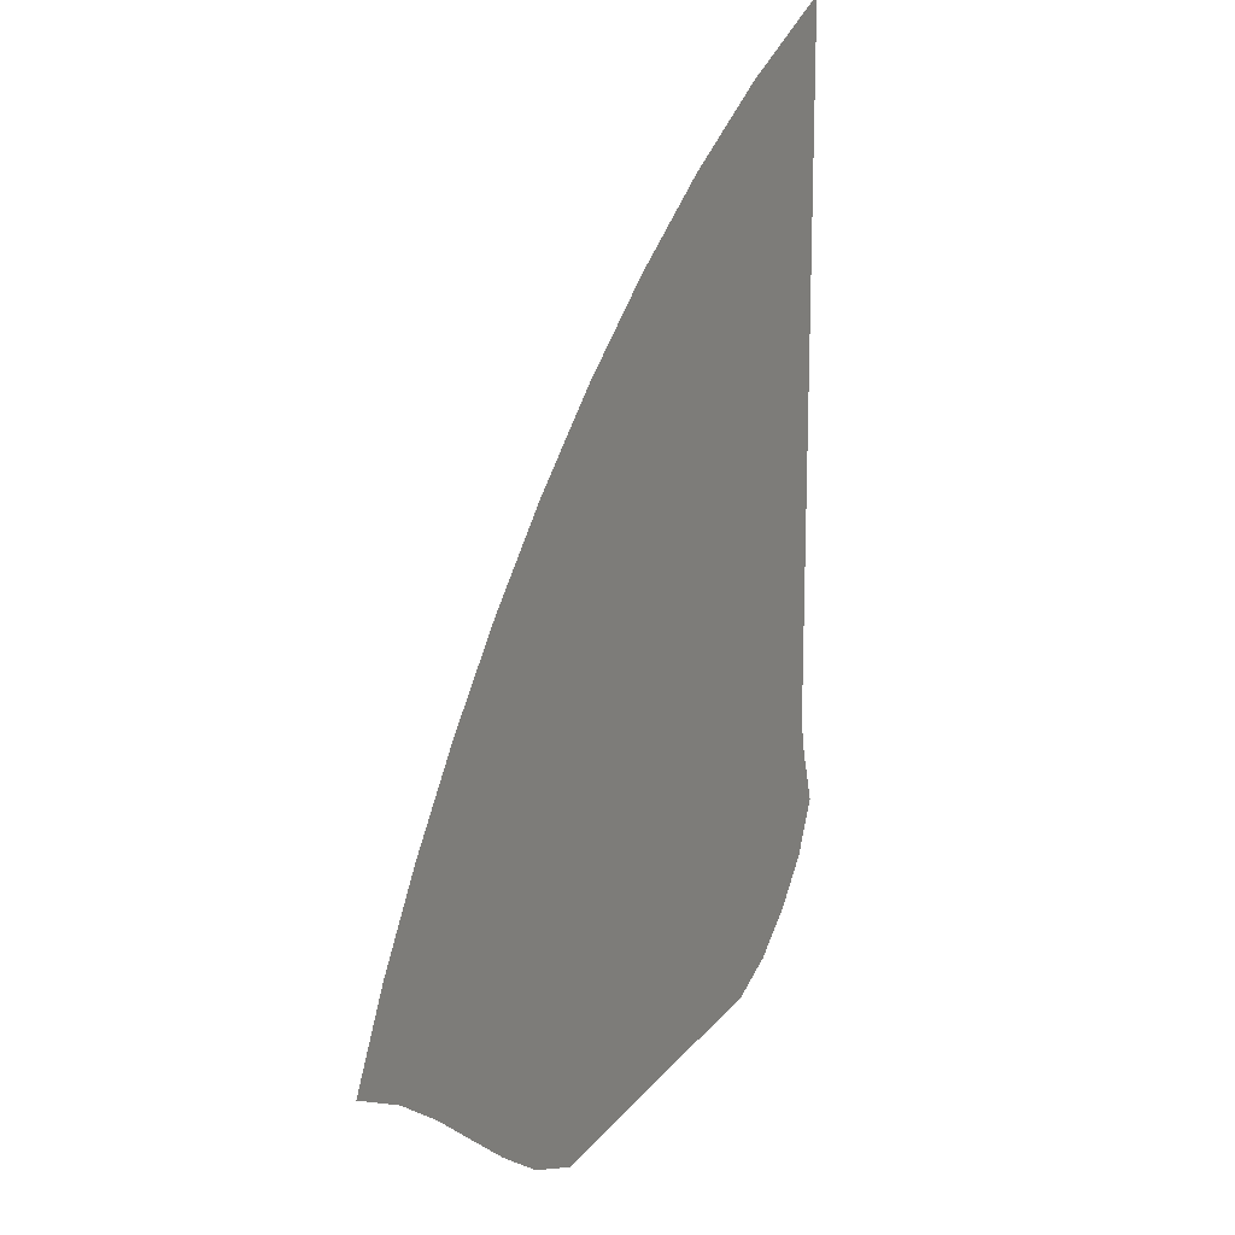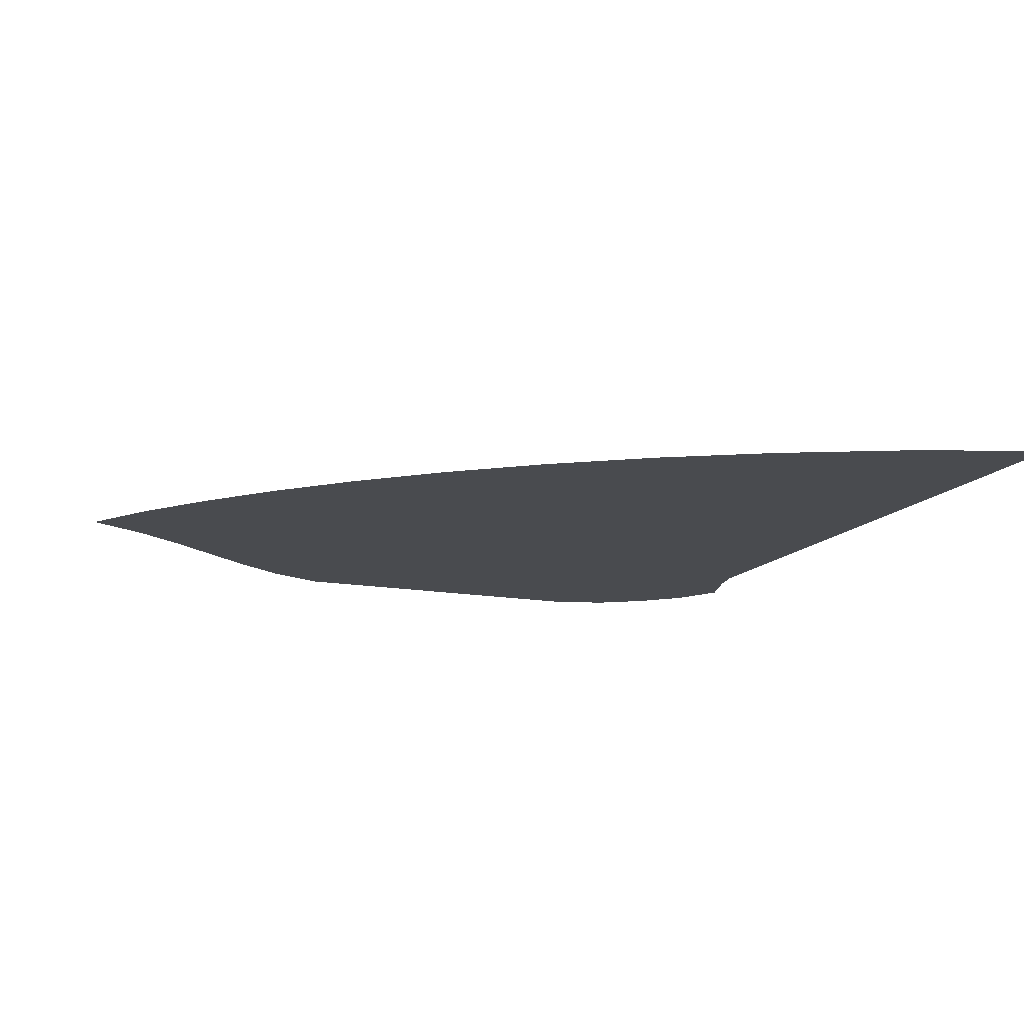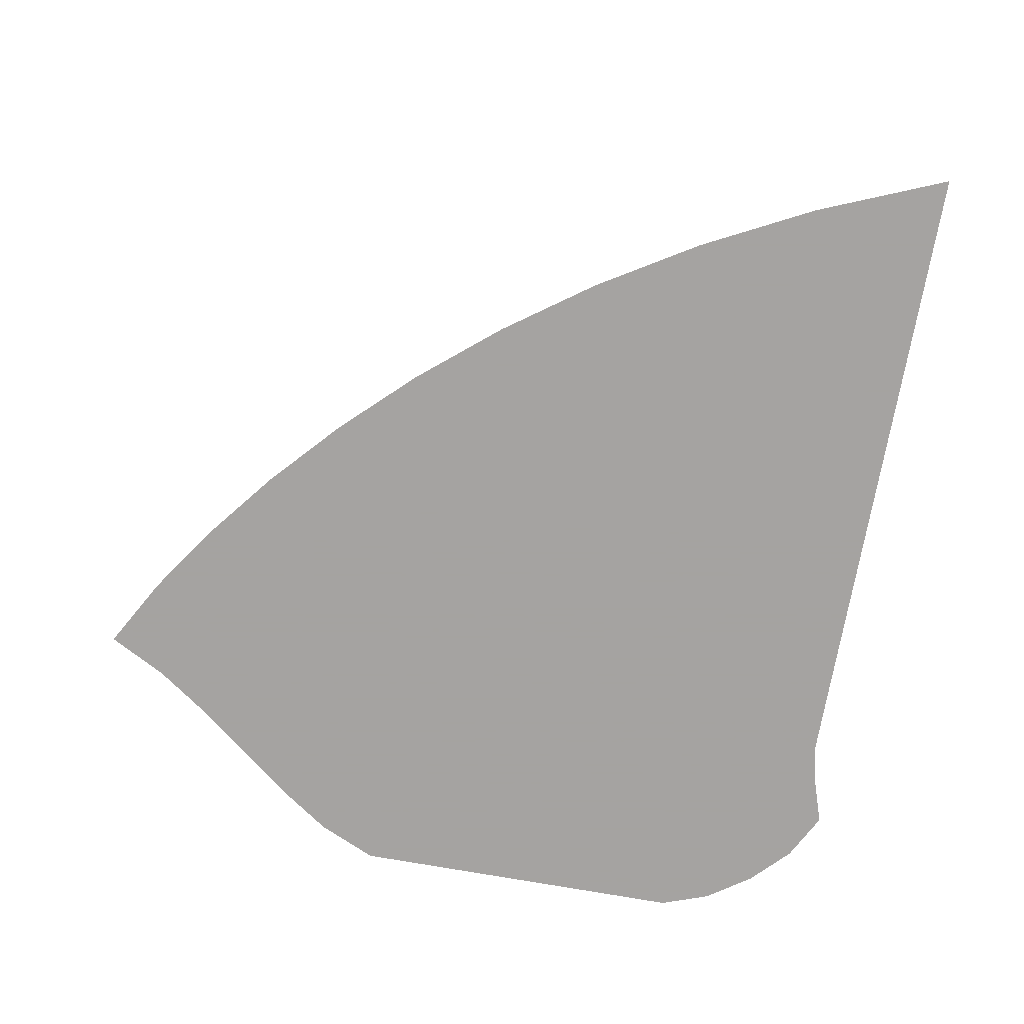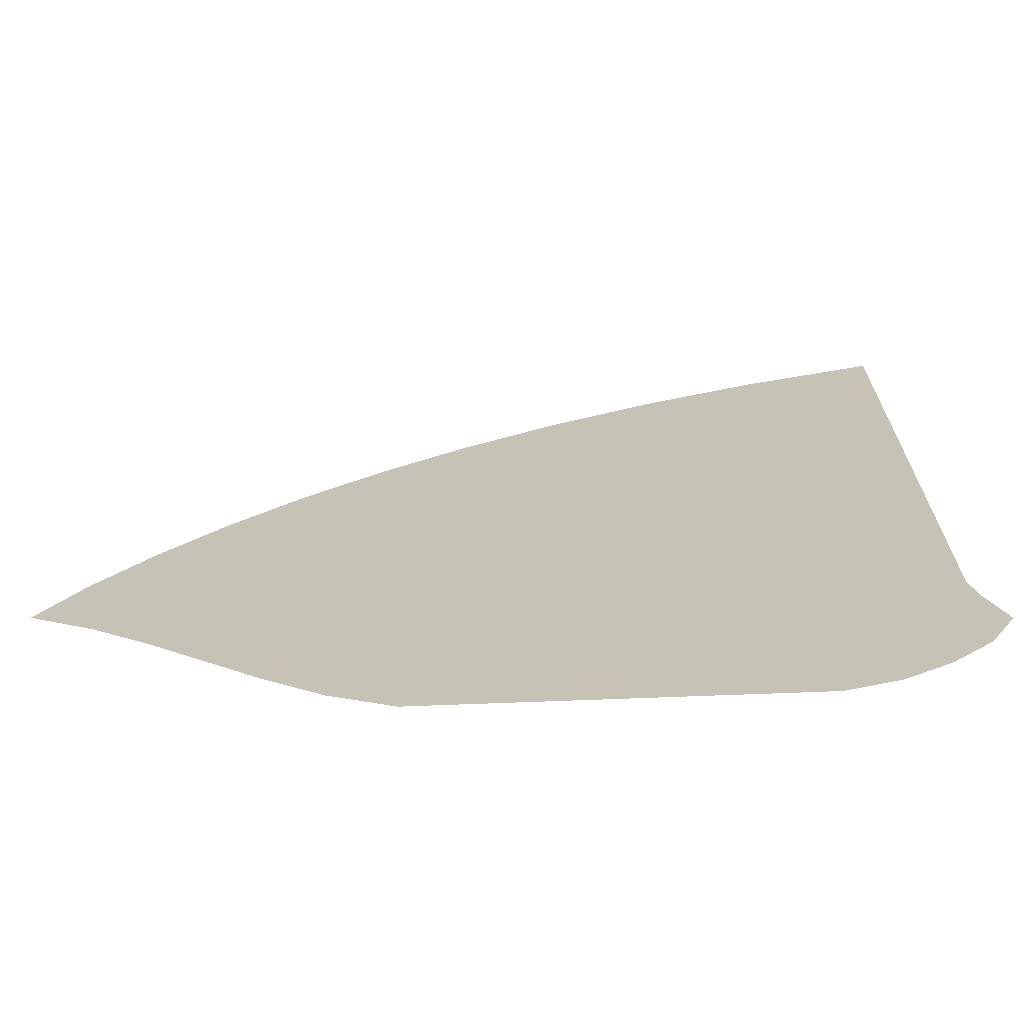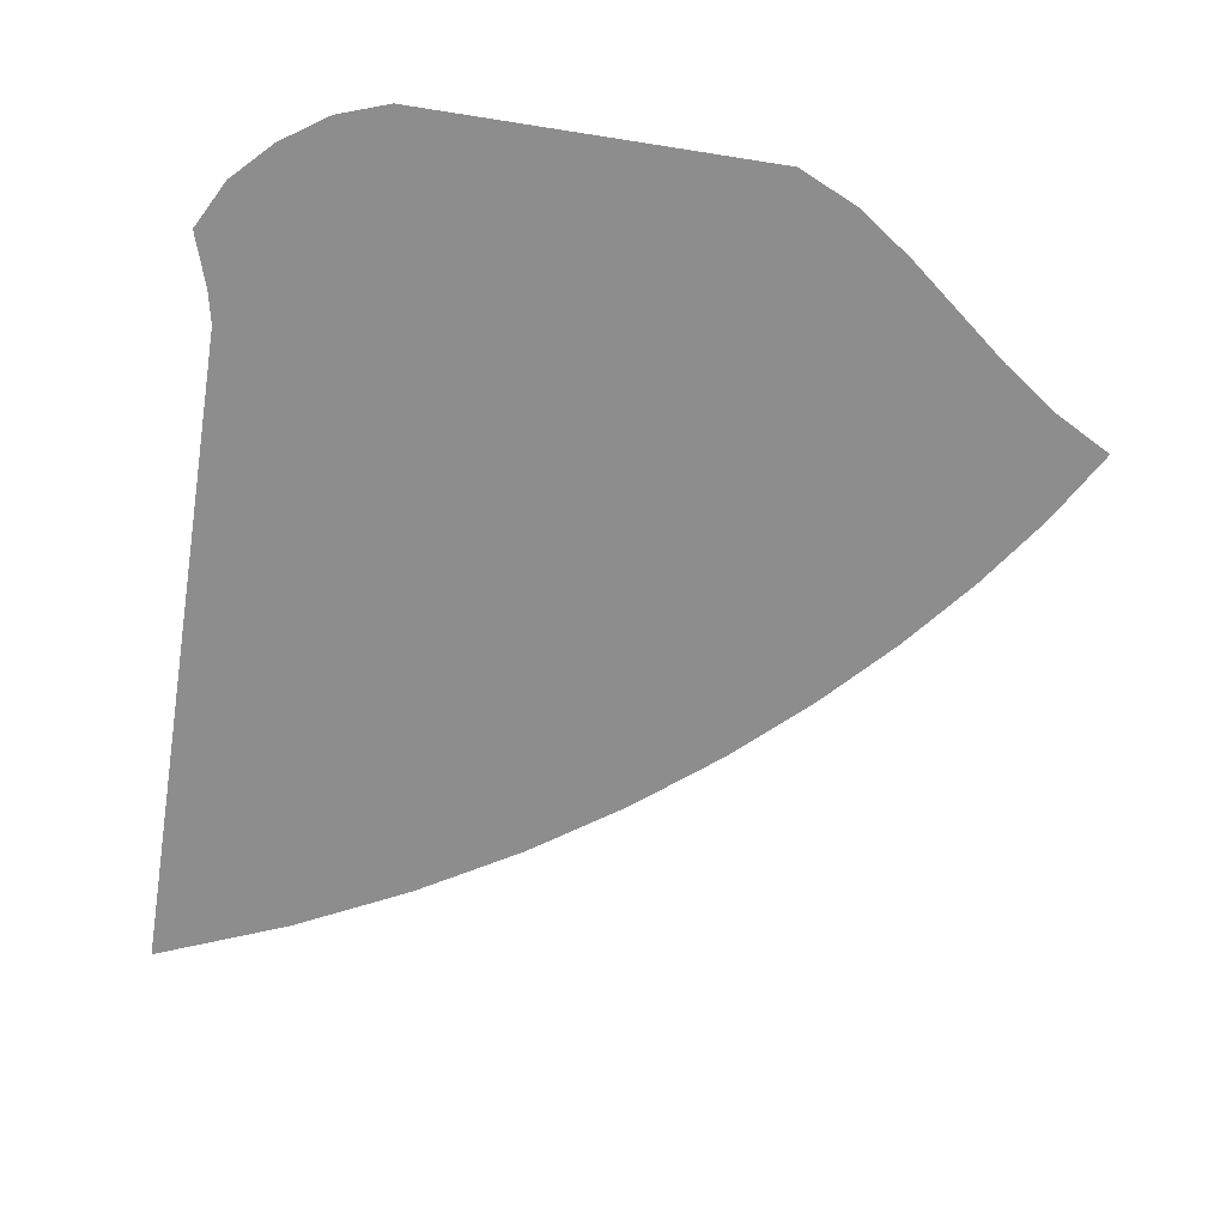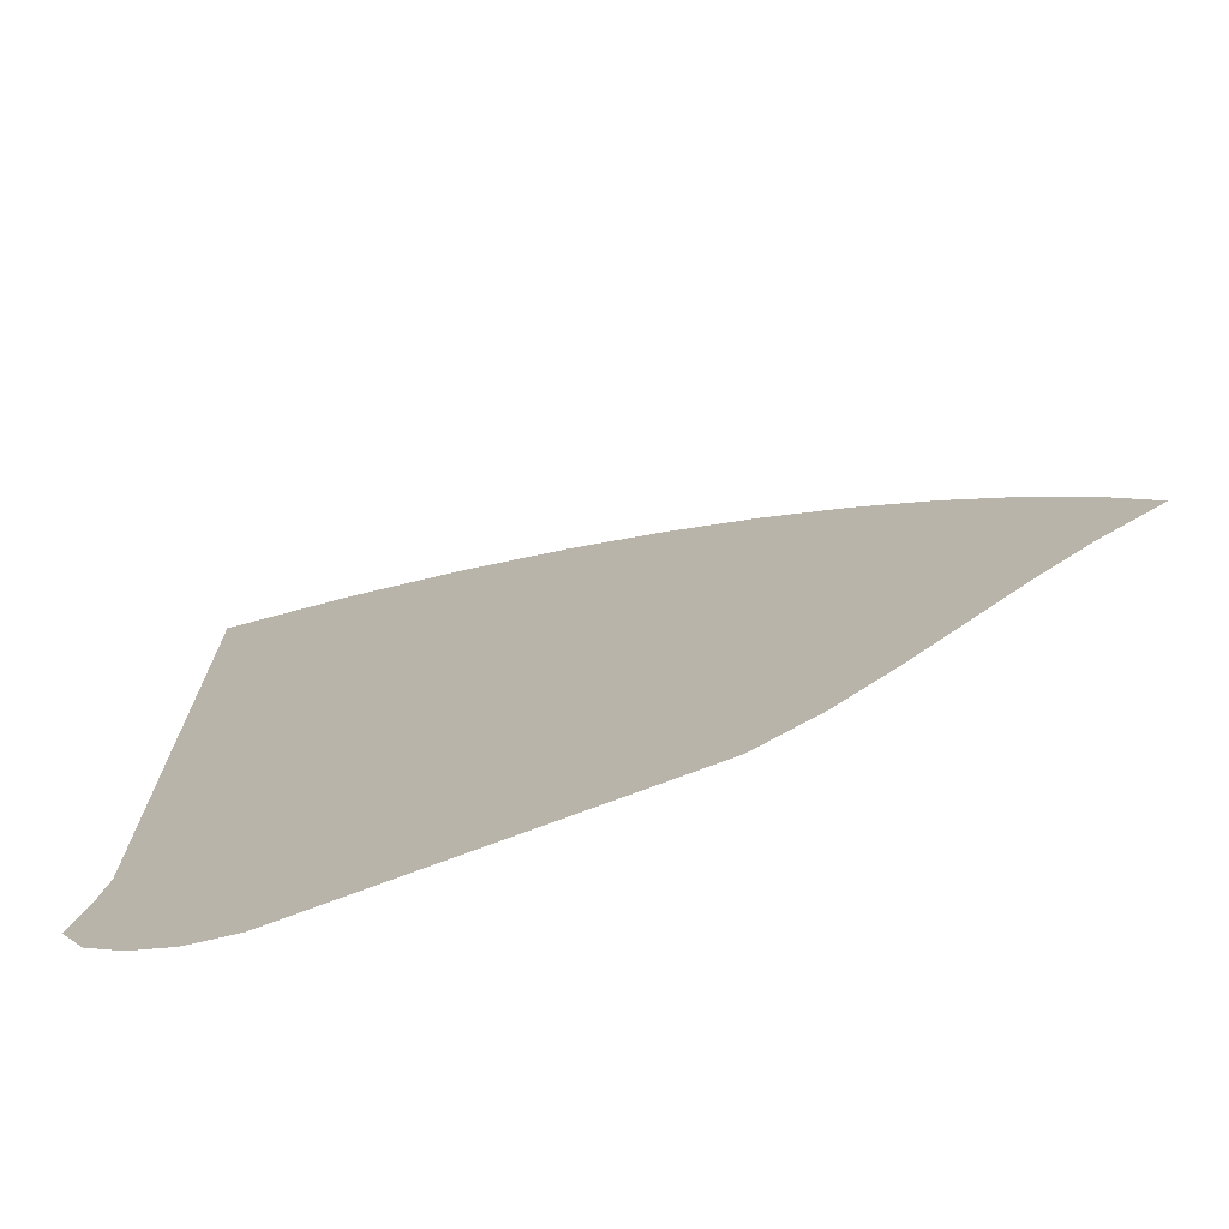
<metadata>
{"format":"obj","ext":"obj","renderer":"f3d","projection":"perspective","resolution":1024,"background":"white","views":[{"elev":18.5,"azim":115.7,"up":"+Y"},{"elev":-13.8,"azim":157.2,"up":"+Z"},{"elev":-73.1,"azim":169.9,"up":"+Z"},{"elev":-70.3,"azim":-177.8,"up":"+Y"},{"elev":-64.6,"azim":-9.1,"up":"+Z"},{"elev":-74.2,"azim":20.7,"up":"+Y"}]}
</metadata>
<code>
v  0.001508  5.999  0
v  0.9014  5.626  0
v  1.676  5.23  0
v  2.366  4.808  0
v  2.987  4.363  0
v  3.545  3.9  0
v  4.045  3.422  0
v  4.49  2.933  0
v  4.882  2.44  0
v  5.219  1.947  0
v  5.493  1.46  0
v  0.001517  5.499  0
v  0.7613  5.165  0
v  1.464  4.794  0
v  2.106  4.397  0
v  2.689  3.978  0
v  3.217  3.541  0
v  3.691  3.089  0
v  4.114  2.626  0
v  4.486  2.159  0
v  4.81  1.695  0
v  5.088  1.242  0
v  0.001003  4.999  0
v  0.6665  4.69  0
v  1.297  4.348  0
v  1.884  3.979  0
v  2.423  3.588  0
v  2.915  3.178  0
v  3.362  2.753  0
v  3.764  2.315  0
v  4.122  1.868  0
v  4.439  1.422  0
v  4.729  0.9881  0
v  0.000591  4.499  0
v  0.5912  4.214  0
v  1.156  3.898  0
v  1.686  3.555  0
v  2.178  3.193  0
v  2.633  2.813  0
v  3.053  2.417  0
v  3.436  2.004  0
v  3.782  1.576  0
v  4.094  1.141  0
v  4.386  0.7145  0
v  0.000227  3.999  0
v  0.5252  3.738  0
v  1.028  3.445  0
v  1.501  3.128  0
v  1.944  2.794  0
v  2.36  2.447  0
v  2.753  2.085  0
v  3.119  1.703  0
v  3.457  1.296  0
v  3.761  0.868  0
v  4.039  0.4388  0
v  -0.000115  3.499  0
v  0.464  3.265  0
v  0.9061  2.993  0
v  1.32  2.698  0
v  1.711  2.392  0
v  2.087  2.081  0
v  2.452  1.76  0
v  2.804  1.418  0
v  3.135  1.042  0
v  3.428  0.625  0
v  3.671  0.182  0
v  -0.000454  2.999  0
v  0.4048  2.796  0
v  0.7829  2.54  0
v  1.134  2.263  0
v  1.47  1.986  0
v  1.803  1.715  0
v  2.14  1.444  0
v  2.478  1.157  0
v  2.803  0.8322  0
v  3.084  0.4492  0
v  3.269  0  0
v  -0.000806  2.5  0
v  0.3459  2.332  0
v  0.65  2.085  0
v  0.9298  1.823  0
v  1.209  1.573  0
v  1.5  1.344  0
v  1.808  1.13  0
v  2.132  0.9147  0
v  2.451  0.6666  0
v  2.724  0.3595  0
v  2.879  0  0
v  -0.001191  2  0
v  0.2849  1.88  0
v  0.4902  1.625  0
v  0.6926  1.377  0
v  0.9207  1.152  0
v  1.178  0.958  0
v  1.464  0.7988  0
v  1.776  0.6628  0
v  2.09  0.508  0
v  2.369  0.2913  0
v  2.533  0  0
v  -0.002079  1.5  0
v  0.2054  1.448  0
v  0.2526  1.186  0
v  0.3926  0.9455  0
v  0.6014  0.7291  0
v  0.8547  0.5496  0
v  1.139  0.4271  0
v  1.446  0.3644  0
v  1.746  0.3033  0
v  2.025  0.2046  0
v  2.228  0  0
v  -0.000546  1  0
v  -0.04825  1.286  0
v  -0.1673  0.9259  0
v  0.00174  0.6012  0
v  0.2605  0.3341  0
v  0.5672  0.1216  0
v  0.9059  0  0
v  1.23  0  0
v  1.501  0  0
v  1.724  0  0
v  1.937  0  0
f 1 2 13
f 1 13 12
f 2 3 14
f 2 14 13
f 3 4 15
f 3 15 14
f 4 5 16
f 4 16 15
f 5 6 17
f 5 17 16
f 6 7 18
f 6 18 17
f 7 8 19
f 7 19 18
f 8 9 20
f 8 20 19
f 9 10 21
f 9 21 20
f 10 11 22
f 10 22 21
f 12 13 24
f 12 24 23
f 13 14 25
f 13 25 24
f 14 15 26
f 14 26 25
f 15 16 27
f 15 27 26
f 16 17 28
f 16 28 27
f 17 18 29
f 17 29 28
f 18 19 30
f 18 30 29
f 19 20 31
f 19 31 30
f 20 21 32
f 20 32 31
f 21 22 33
f 21 33 32
f 23 24 35
f 23 35 34
f 24 25 36
f 24 36 35
f 25 26 37
f 25 37 36
f 26 27 38
f 26 38 37
f 27 28 39
f 27 39 38
f 28 29 40
f 28 40 39
f 29 30 41
f 29 41 40
f 30 31 42
f 30 42 41
f 31 32 43
f 31 43 42
f 32 33 44
f 32 44 43
f 34 35 46
f 34 46 45
f 35 36 47
f 35 47 46
f 36 37 48
f 36 48 47
f 37 38 49
f 37 49 48
f 38 39 50
f 38 50 49
f 39 40 51
f 39 51 50
f 40 41 52
f 40 52 51
f 41 42 53
f 41 53 52
f 42 43 54
f 42 54 53
f 43 44 55
f 43 55 54
f 45 46 57
f 45 57 56
f 46 47 58
f 46 58 57
f 47 48 59
f 47 59 58
f 48 49 60
f 48 60 59
f 49 50 61
f 49 61 60
f 50 51 62
f 50 62 61
f 51 52 63
f 51 63 62
f 52 53 64
f 52 64 63
f 53 54 65
f 53 65 64
f 54 55 66
f 54 66 65
f 56 57 68
f 56 68 67
f 57 58 69
f 57 69 68
f 58 59 70
f 58 70 69
f 59 60 71
f 59 71 70
f 60 61 72
f 60 72 71
f 61 62 73
f 61 73 72
f 62 63 74
f 62 74 73
f 63 64 75
f 63 75 74
f 64 65 76
f 64 76 75
f 65 66 77
f 65 77 76
f 67 68 79
f 67 79 78
f 68 69 80
f 68 80 79
f 69 70 81
f 69 81 80
f 70 71 82
f 70 82 81
f 71 72 83
f 71 83 82
f 72 73 84
f 72 84 83
f 73 74 85
f 73 85 84
f 74 75 86
f 74 86 85
f 75 76 87
f 75 87 86
f 76 77 88
f 76 88 87
f 78 79 90
f 78 90 89
f 79 80 91
f 79 91 90
f 80 81 92
f 80 92 91
f 81 82 93
f 81 93 92
f 82 83 94
f 82 94 93
f 83 84 95
f 83 95 94
f 84 85 96
f 84 96 95
f 85 86 97
f 85 97 96
f 86 87 98
f 86 98 97
f 87 88 99
f 87 99 98
f 89 90 101
f 89 101 100
f 90 91 102
f 90 102 101
f 91 92 103
f 91 103 102
f 92 93 104
f 92 104 103
f 93 94 105
f 93 105 104
f 94 95 106
f 94 106 105
f 95 96 107
f 95 107 106
f 96 97 108
f 96 108 107
f 97 98 109
f 97 109 108
f 98 99 110
f 98 110 109
f 100 101 112
f 100 112 111
f 101 102 113
f 101 113 112
f 102 103 114
f 102 114 113
f 103 104 115
f 103 115 114
f 104 105 116
f 104 116 115
f 105 106 117
f 105 117 116
f 106 107 118
f 106 118 117
f 107 108 119
f 107 119 118
f 108 109 120
f 108 120 119
f 109 110 121
f 109 121 120

</code>
